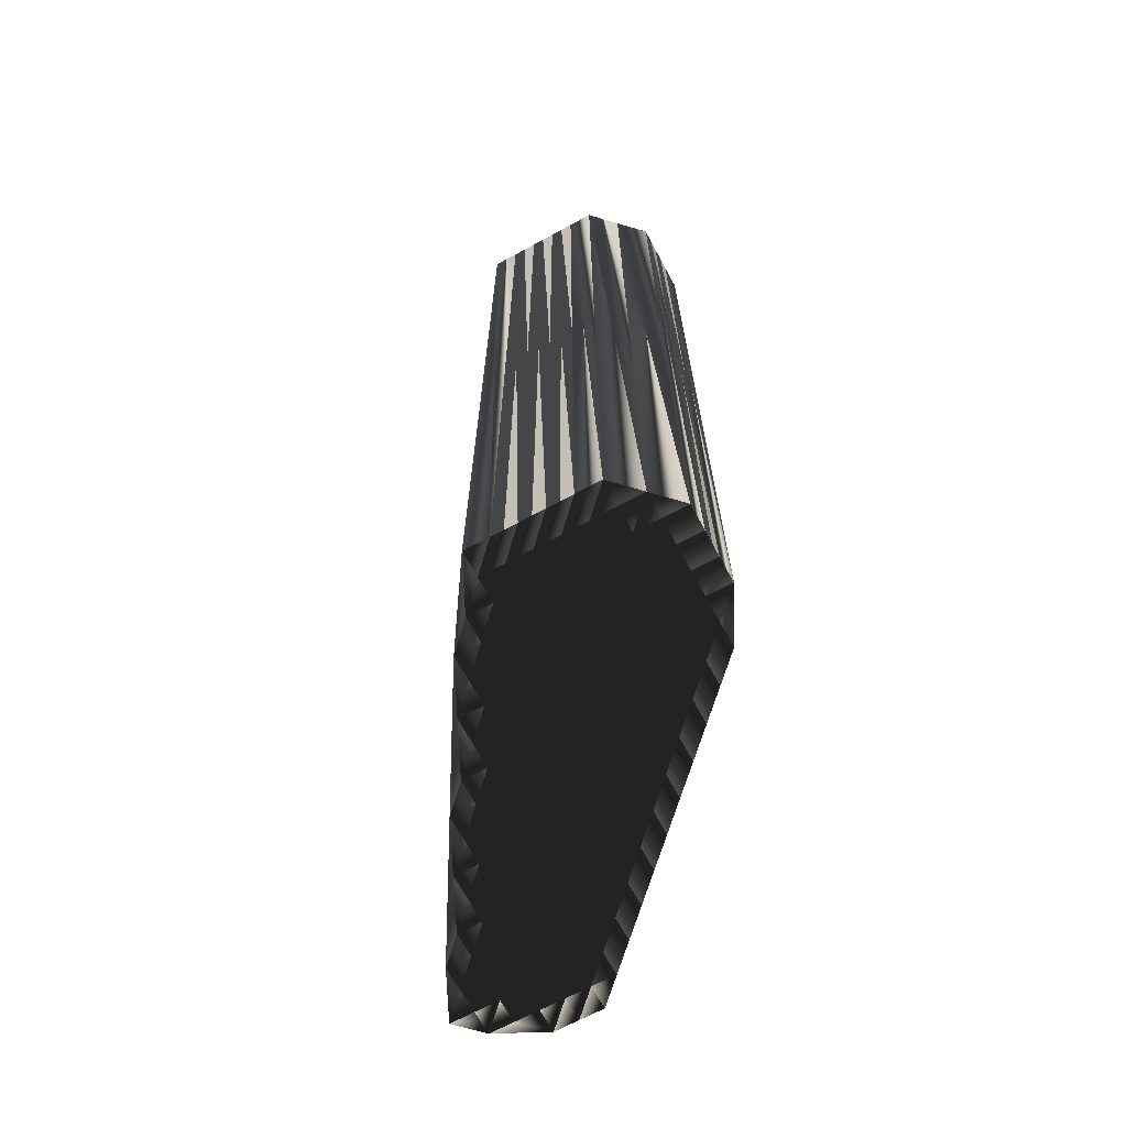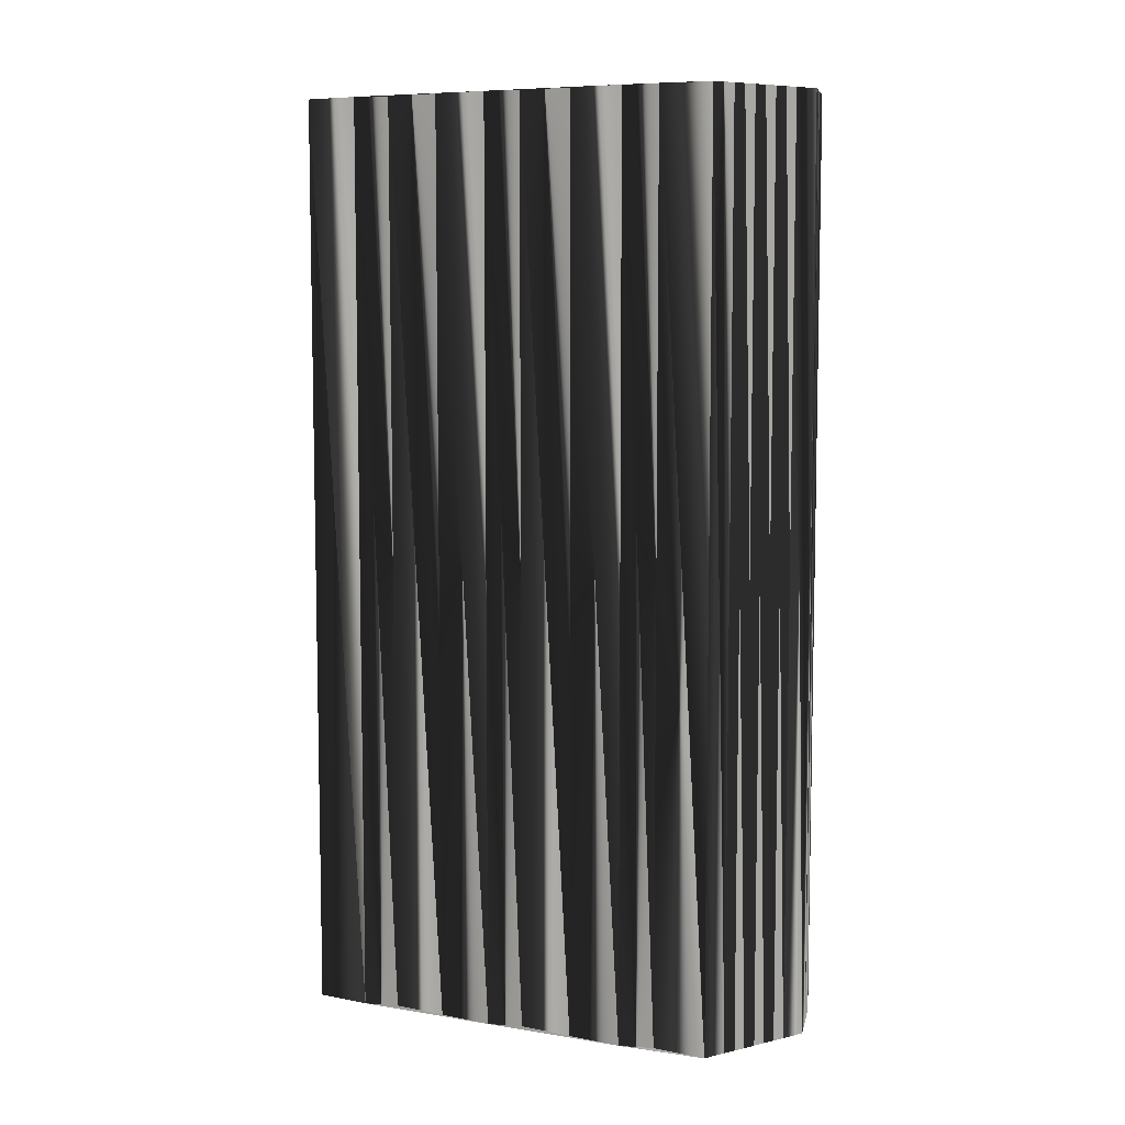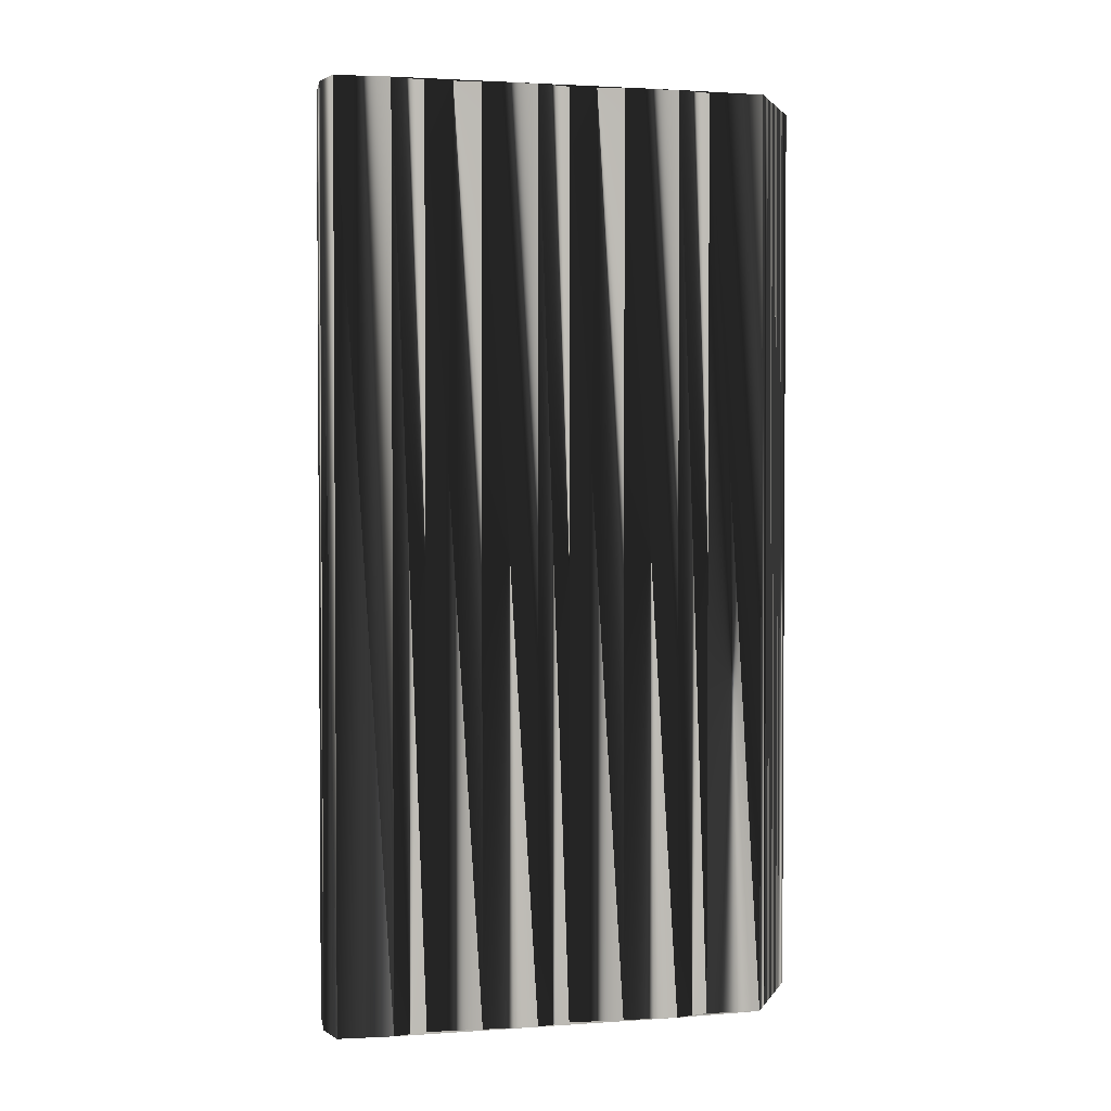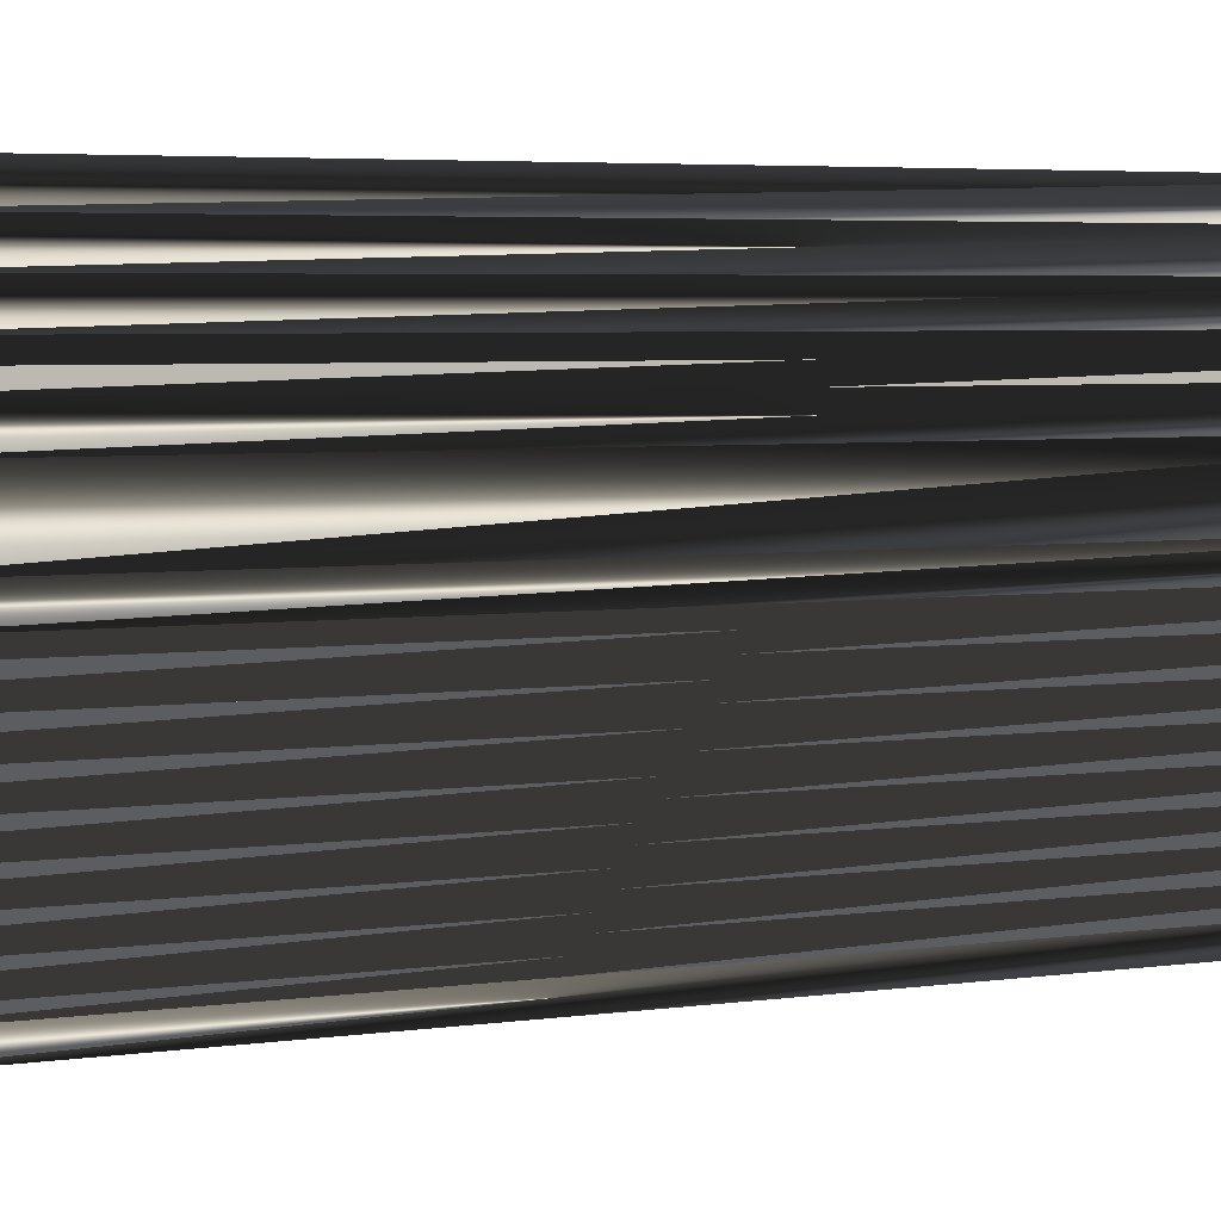
<metadata>
{"format":"obj","ext":"obj","renderer":"f3d","projection":"perspective","resolution":1024,"background":"white","views":[{"elev":-68.1,"azim":-151.5,"up":"+Z"},{"elev":7.4,"azim":146.2,"up":"+Z"},{"elev":2.3,"azim":107.1,"up":"+Z"},{"elev":4.1,"azim":-117.6,"up":"+Y"}]}
</metadata>
<code>
v 284.5 262.4 0
v 284.5 263.2 0
v 284.5 264 0
v 284.5 264.8 0
v 285.3 260.8 0
v 285.3 261.6 0
v 285.3 262.4 0
v 285.3 263.2 0
v 285.3 264 0
v 285.3 264.8 0
v 285.3 265.6 0
v 286.1 260 0
v 286.1 260.8 0
v 286.1 261.6 0
v 286.1 262.4 0
v 286.1 263.2 0
v 286.1 264 0
v 286.1 264.8 0
v 286.1 265.6 0
v 286.1 266.4 0
v 286.9 259.2 0
v 286.9 260 0
v 286.9 260.8 0
v 286.9 261.6 0
v 286.9 262.4 0
v 286.9 263.2 0
v 286.9 264 0
v 286.9 264.8 0
v 286.9 265.6 0
v 286.9 266.4 0
v 287.7 258.4 0
v 287.7 259.2 0
v 287.7 260 0
v 287.7 260.8 0
v 287.7 261.6 0
v 287.7 262.4 0
v 287.7 263.2 0
v 287.7 264 0
v 287.7 264.8 0
v 287.7 265.6 0
v 287.7 266.4 0
v 288.5 257.6 0
v 288.5 258.4 0
v 288.5 259.2 0
v 288.5 260 0
v 288.5 260.8 0
v 288.5 261.6 0
v 288.5 262.4 0
v 288.5 263.2 0
v 288.5 264 0
v 288.5 264.8 0
v 288.5 265.6 0
v 288.5 266.4 0
v 289.3 256.8 0
v 289.3 257.6 0
v 289.3 258.4 0
v 289.3 259.2 0
v 289.3 260 0
v 289.3 260.8 0
v 289.3 261.6 0
v 289.3 262.4 0
v 289.3 263.2 0
v 289.3 264 0
v 289.3 264.8 0
v 289.3 265.6 0
v 289.3 266.4 0
v 290.1 256 0
v 290.1 256.8 0
v 290.1 257.6 0
v 290.1 258.4 0
v 290.1 259.2 0
v 290.1 260 0
v 290.1 260.8 0
v 290.1 261.6 0
v 290.1 262.4 0
v 290.1 263.2 0
v 290.1 264 0
v 290.1 264.8 0
v 290.1 265.6 0
v 290.1 266.4 0
v 290.9 255.2 0
v 290.9 256 0
v 290.9 256.8 0
v 290.9 257.6 0
v 290.9 258.4 0
v 290.9 259.2 0
v 290.9 260 0
v 290.9 260.8 0
v 290.9 261.6 0
v 290.9 262.4 0
v 290.9 263.2 0
v 290.9 264 0
v 290.9 264.8 0
v 291.7 254.4 0
v 291.7 255.2 0
v 291.7 256 0
v 291.7 256.8 0
v 291.7 257.6 0
v 291.7 258.4 0
v 291.7 259.2 0
v 291.7 260 0
v 291.7 260.8 0
v 291.7 261.6 0
v 291.7 262.4 0
v 291.7 263.2 0
v 291.7 264 0
v 292.5 253.6 0
v 292.5 254.4 0
v 292.5 255.2 0
v 292.5 256 0
v 292.5 256.8 0
v 292.5 257.6 0
v 292.5 258.4 0
v 292.5 259.2 0
v 292.5 260 0
v 292.5 260.8 0
v 292.5 261.6 0
v 292.5 262.4 0
v 293.3 252.8 0
v 293.3 253.6 0
v 293.3 254.4 0
v 293.3 255.2 0
v 293.3 256 0
v 293.3 256.8 0
v 293.3 257.6 0
v 293.3 258.4 0
v 293.3 259.2 0
v 293.3 260 0
v 293.3 260.8 0
v 294.1 252.8 0
v 294.1 253.6 0
v 294.1 254.4 0
v 294.1 255.2 0
v 294.1 256 0
v 294.1 256.8 0
v 294.1 257.6 0
v 294.1 258.4 0
v 294.1 259.2 0
v 294.1 260 0
v 294.9 252.8 0
v 294.9 253.6 0
v 294.9 254.4 0
v 294.9 255.2 0
v 294.9 256 0
v 294.9 256.8 0
v 294.9 257.6 0
v 294.9 258.4 0
v 295.7 253.6 0
v 295.7 254.4 0
v 295.7 255.2 0
v 295.7 256 0
v 295.7 256.8 0
v 296.5 253.6 0
v 296.5 254.4 0
v 296.5 255.2 0
v 296.5 256 0
v 297.3 254.4 0
v 284.5 262.4 30
v 284.5 263.2 30
v 284.5 264 30
v 284.5 264.8 30
v 285.3 260.8 30
v 285.3 261.6 30
v 285.3 262.4 30
v 285.3 263.2 30
v 285.3 264 30
v 285.3 264.8 30
v 285.3 265.6 30
v 286.1 260 30
v 286.1 260.8 30
v 286.1 261.6 30
v 286.1 262.4 30
v 286.1 263.2 30
v 286.1 264 30
v 286.1 264.8 30
v 286.1 265.6 30
v 286.1 266.4 30
v 286.9 259.2 30
v 286.9 260 30
v 286.9 260.8 30
v 286.9 261.6 30
v 286.9 262.4 30
v 286.9 263.2 30
v 286.9 264 30
v 286.9 264.8 30
v 286.9 265.6 30
v 286.9 266.4 30
v 287.7 258.4 30
v 287.7 259.2 30
v 287.7 260 30
v 287.7 260.8 30
v 287.7 261.6 30
v 287.7 262.4 30
v 287.7 263.2 30
v 287.7 264 30
v 287.7 264.8 30
v 287.7 265.6 30
v 287.7 266.4 30
v 288.5 257.6 30
v 288.5 258.4 30
v 288.5 259.2 30
v 288.5 260 30
v 288.5 260.8 30
v 288.5 261.6 30
v 288.5 262.4 30
v 288.5 263.2 30
v 288.5 264 30
v 288.5 264.8 30
v 288.5 265.6 30
v 288.5 266.4 30
v 289.3 256.8 30
v 289.3 257.6 30
v 289.3 258.4 30
v 289.3 259.2 30
v 289.3 260 30
v 289.3 260.8 30
v 289.3 261.6 30
v 289.3 262.4 30
v 289.3 263.2 30
v 289.3 264 30
v 289.3 264.8 30
v 289.3 265.6 30
v 289.3 266.4 30
v 290.1 256 30
v 290.1 256.8 30
v 290.1 257.6 30
v 290.1 258.4 30
v 290.1 259.2 30
v 290.1 260 30
v 290.1 260.8 30
v 290.1 261.6 30
v 290.1 262.4 30
v 290.1 263.2 30
v 290.1 264 30
v 290.1 264.8 30
v 290.1 265.6 30
v 290.1 266.4 30
v 290.9 255.2 30
v 290.9 256 30
v 290.9 256.8 30
v 290.9 257.6 30
v 290.9 258.4 30
v 290.9 259.2 30
v 290.9 260 30
v 290.9 260.8 30
v 290.9 261.6 30
v 290.9 262.4 30
v 290.9 263.2 30
v 290.9 264 30
v 290.9 264.8 30
v 291.7 254.4 30
v 291.7 255.2 30
v 291.7 256 30
v 291.7 256.8 30
v 291.7 257.6 30
v 291.7 258.4 30
v 291.7 259.2 30
v 291.7 260 30
v 291.7 260.8 30
v 291.7 261.6 30
v 291.7 262.4 30
v 291.7 263.2 30
v 291.7 264 30
v 292.5 253.6 30
v 292.5 254.4 30
v 292.5 255.2 30
v 292.5 256 30
v 292.5 256.8 30
v 292.5 257.6 30
v 292.5 258.4 30
v 292.5 259.2 30
v 292.5 260 30
v 292.5 260.8 30
v 292.5 261.6 30
v 292.5 262.4 30
v 293.3 252.8 30
v 293.3 253.6 30
v 293.3 254.4 30
v 293.3 255.2 30
v 293.3 256 30
v 293.3 256.8 30
v 293.3 257.6 30
v 293.3 258.4 30
v 293.3 259.2 30
v 293.3 260 30
v 293.3 260.8 30
v 294.1 252.8 30
v 294.1 253.6 30
v 294.1 254.4 30
v 294.1 255.2 30
v 294.1 256 30
v 294.1 256.8 30
v 294.1 257.6 30
v 294.1 258.4 30
v 294.1 259.2 30
v 294.1 260 30
v 294.9 252.8 30
v 294.9 253.6 30
v 294.9 254.4 30
v 294.9 255.2 30
v 294.9 256 30
v 294.9 256.8 30
v 294.9 257.6 30
v 294.9 258.4 30
v 295.7 253.6 30
v 295.7 254.4 30
v 295.7 255.2 30
v 295.7 256 30
v 295.7 256.8 30
v 296.5 253.6 30
v 296.5 254.4 30
v 296.5 255.2 30
v 296.5 256 30
v 297.3 254.4 30
f 21 22 12
f 10 17 18
f 14 15 7
f 24 15 14
f 87 88 73
f 42 43 31
f 15 8 7
f 25 35 36
f 83 96 97
f 59 58 72
f 81 94 95
f 107 119 120
f 69 83 84
f 33 22 32
f 43 56 44
f 82 68 67
f 84 98 85
f 68 55 54
f 103 117 104
f 24 23 34
f 62 50 49
f 37 48 49
f 8 2 7
f 7 6 14
f 26 37 27
f 17 26 27
f 8 9 3
f 22 13 12
f 39 29 28
f 29 39 40
f 27 28 18
f 9 10 4
f 9 4 3
f 40 52 41
f 52 51 64
f 76 90 91
f 66 79 80
f 64 77 78
f 65 79 66
f 67 81 82
f 82 83 68
f 99 113 100
f 46 58 59
f 77 91 92
f 78 93 79
f 113 126 114
f 86 100 87
f 115 127 128
f 90 89 103
f 110 109 122
f 98 112 99
f 137 138 127
f 112 113 99
f 131 141 132
f 113 125 126
f 151 155 156
f 125 136 126
f 109 121 122
f 95 96 82
f 132 133 122
f 137 136 146
f 95 82 81
f 108 120 121
f 119 130 120
f 140 153 148
f 141 142 132
f 126 136 137
f 31 43 32
f 14 13 23
f 32 21 31
f 56 69 70
f 43 44 32
f 71 57 70
f 44 45 33
f 44 57 45
f 35 46 47
f 55 43 42
f 55 42 54
f 83 69 68
f 68 54 67
f 84 85 70
f 69 55 68
f 69 84 70
f 59 72 73
f 58 57 71
f 87 72 86
f 57 44 56
f 71 70 85
f 43 55 56
f 56 55 69
f 58 45 57
f 57 56 70
f 32 44 33
f 25 24 35
f 33 45 34
f 60 47 59
f 34 45 46
f 46 45 58
f 59 73 60
f 51 63 64
f 91 77 76
f 74 60 73
f 46 59 47
f 47 60 48
f 36 47 48
f 75 62 61
f 23 13 22
f 24 34 35
f 34 46 35
f 35 47 36
f 21 32 22
f 23 33 34
f 24 14 23
f 23 22 33
f 13 6 5
f 14 6 13
f 13 5 12
f 7 1 6
f 6 1 5
f 2 1 7
f 15 16 8
f 8 3 2
f 15 24 25
f 27 37 38
f 15 25 16
f 17 27 18
f 16 25 26
f 26 25 36
f 8 16 9
f 9 17 10
f 9 16 17
f 17 16 26
f 10 11 4
f 18 28 19
f 10 18 11
f 19 20 11
f 11 18 19
f 20 19 29
f 30 40 41
f 27 38 28
f 29 40 30
f 30 20 29
f 29 19 28
f 28 38 39
f 60 61 48
f 40 39 51
f 53 65 66
f 41 52 53
f 53 52 65
f 52 64 65
f 65 64 78
f 65 78 79
f 93 78 92
f 52 40 51
f 50 39 38
f 63 76 77
f 77 92 78
f 73 88 74
f 63 77 64
f 63 62 76
f 90 75 89
f 63 51 50
f 49 38 37
f 51 39 50
f 50 38 49
f 26 36 37
f 37 36 48
f 63 50 62
f 61 49 48
f 60 74 61
f 61 62 49
f 76 62 75
f 75 61 74
f 85 98 99
f 85 86 71
f 113 114 100
f 99 86 85
f 86 99 100
f 101 114 115
f 73 72 87
f 101 100 114
f 88 87 101
f 101 87 100
f 58 71 72
f 72 71 86
f 129 128 139
f 88 89 74
f 75 74 89
f 102 88 101
f 76 75 90
f 102 116 103
f 92 106 93
f 93 80 79
f 104 118 105
f 105 106 92
f 80 93 106
f 90 104 91
f 91 105 92
f 105 91 104
f 115 102 101
f 115 116 102
f 102 89 88
f 104 90 103
f 103 89 102
f 116 129 117
f 117 118 104
f 139 106 118
f 118 106 105
f 139 118 129
f 129 118 117
f 115 128 116
f 116 117 103
f 129 116 128
f 127 115 114
f 146 152 147
f 127 138 128
f 152 156 147
f 147 139 138
f 114 126 127
f 127 126 137
f 137 147 138
f 138 139 128
f 84 97 98
f 111 97 110
f 97 96 110
f 133 123 122
f 134 123 133
f 137 146 147
f 145 135 144
f 155 151 150
f 151 145 144
f 152 151 156
f 125 135 136
f 153 149 148
f 156 139 147
f 132 142 133
f 125 124 135
f 133 143 134
f 152 145 151
f 134 143 144
f 144 143 150
f 152 146 145
f 145 146 136
f 134 135 124
f 97 111 98
f 134 144 135
f 135 145 136
f 82 96 83
f 83 97 84
f 124 125 112
f 112 125 113
f 96 109 110
f 112 111 124
f 96 95 109
f 110 122 123
f 112 98 111
f 111 110 123
f 134 124 123
f 123 124 111
f 120 131 121
f 121 132 122
f 95 94 108
f 95 108 109
f 109 108 121
f 94 107 108
f 107 120 108
f 120 130 131
f 140 141 131
f 131 132 121
f 130 140 131
f 140 148 141
f 142 148 149
f 141 148 142
f 142 143 133
f 153 154 149
f 149 143 142
f 151 144 150
f 150 143 149
f 150 149 154
f 155 157 156
f 154 157 155
f 153 157 154
f 154 155 150
f 179 178 169
f 174 167 175
f 172 171 164
f 172 181 171
f 245 244 230
f 200 199 188
f 165 172 164
f 192 182 193
f 253 240 254
f 215 216 229
f 251 238 252
f 276 264 277
f 240 226 241
f 179 190 189
f 213 200 201
f 225 239 224
f 255 241 242
f 212 225 211
f 274 260 261
f 180 181 191
f 207 219 206
f 205 194 206
f 159 165 164
f 163 164 171
f 194 183 184
f 183 174 184
f 166 165 160
f 170 179 169
f 186 196 185
f 196 186 197
f 185 184 175
f 167 166 161
f 161 166 160
f 209 197 198
f 208 209 221
f 247 233 248
f 236 223 237
f 234 221 235
f 236 222 223
f 238 224 239
f 240 239 225
f 270 256 257
f 215 203 216
f 248 234 249
f 250 235 236
f 283 270 271
f 257 243 244
f 284 272 285
f 246 247 260
f 266 267 279
f 269 255 256
f 295 294 284
f 270 269 256
f 298 288 289
f 282 270 283
f 312 308 313
f 293 282 283
f 278 266 279
f 253 252 239
f 290 289 279
f 293 294 303
f 239 252 238
f 277 265 278
f 287 276 277
f 310 297 305
f 299 298 289
f 293 283 294
f 200 188 189
f 170 171 180
f 178 189 188
f 226 213 227
f 201 200 189
f 214 228 227
f 202 201 190
f 214 201 202
f 203 192 204
f 200 212 199
f 199 212 211
f 226 240 225
f 211 225 224
f 242 241 227
f 212 226 225
f 241 226 227
f 229 216 230
f 214 215 228
f 229 244 243
f 201 214 213
f 227 228 242
f 212 200 213
f 212 213 226
f 202 215 214
f 213 214 227
f 201 189 190
f 181 182 192
f 202 190 191
f 204 217 216
f 202 191 203
f 202 203 215
f 230 216 217
f 220 208 221
f 234 248 233
f 217 231 230
f 216 203 204
f 217 204 205
f 204 193 205
f 219 232 218
f 170 180 179
f 191 181 192
f 203 191 192
f 204 192 193
f 189 178 179
f 190 180 191
f 171 181 180
f 179 180 190
f 163 170 162
f 163 171 170
f 162 170 169
f 158 164 163
f 158 163 162
f 158 159 164
f 173 172 165
f 160 165 159
f 181 172 182
f 194 184 195
f 182 172 173
f 184 174 175
f 182 173 183
f 182 183 193
f 173 165 166
f 174 166 167
f 173 166 174
f 173 174 183
f 168 167 161
f 185 175 176
f 175 167 168
f 177 176 168
f 175 168 176
f 176 177 186
f 197 187 198
f 195 184 185
f 197 186 187
f 177 187 186
f 176 186 185
f 195 185 196
f 218 217 205
f 196 197 208
f 222 210 223
f 209 198 210
f 209 210 222
f 221 209 222
f 221 222 235
f 235 222 236
f 235 250 249
f 197 209 208
f 196 207 195
f 233 220 234
f 249 234 235
f 245 230 231
f 234 220 221
f 219 220 233
f 232 247 246
f 208 220 207
f 195 206 194
f 196 208 207
f 195 207 206
f 193 183 194
f 193 194 205
f 207 220 219
f 206 218 205
f 231 217 218
f 219 218 206
f 219 233 232
f 218 232 231
f 255 242 256
f 243 242 228
f 271 270 257
f 243 256 242
f 256 243 257
f 271 258 272
f 229 230 244
f 257 258 271
f 244 245 258
f 244 258 257
f 228 215 229
f 228 229 243
f 285 286 296
f 246 245 231
f 231 232 246
f 245 259 258
f 232 233 247
f 273 259 260
f 263 249 250
f 237 250 236
f 275 261 262
f 263 262 249
f 250 237 263
f 261 247 248
f 262 248 249
f 248 262 261
f 259 272 258
f 273 272 259
f 246 259 245
f 247 261 260
f 246 260 259
f 286 273 274
f 275 274 261
f 263 296 275
f 263 275 262
f 275 296 286
f 275 286 274
f 285 272 273
f 274 273 260
f 273 286 285
f 272 284 271
f 309 303 304
f 295 284 285
f 313 309 304
f 296 304 295
f 283 271 284
f 283 284 294
f 304 294 295
f 296 295 285
f 254 241 255
f 254 268 267
f 253 254 267
f 280 290 279
f 280 291 290
f 303 294 304
f 292 302 301
f 308 312 307
f 302 308 301
f 308 309 313
f 292 282 293
f 306 310 305
f 296 313 304
f 299 289 290
f 281 282 292
f 300 290 291
f 302 309 308
f 300 291 301
f 300 301 307
f 303 309 302
f 303 302 293
f 292 291 281
f 268 254 255
f 301 291 292
f 302 292 293
f 253 239 240
f 254 240 241
f 282 281 269
f 282 269 270
f 266 253 267
f 268 269 281
f 252 253 266
f 279 267 280
f 255 269 268
f 267 268 280
f 281 291 280
f 281 280 268
f 288 277 278
f 289 278 279
f 251 252 265
f 265 252 266
f 265 266 278
f 264 251 265
f 277 264 265
f 287 277 288
f 298 297 288
f 289 288 278
f 297 287 288
f 305 297 298
f 305 299 306
f 305 298 299
f 300 299 290
f 311 310 306
f 300 306 299
f 301 308 307
f 300 307 306
f 306 307 311
f 314 312 313
f 314 311 312
f 314 310 311
f 312 311 307
f 1 158 5
f 5 162 158
f 5 162 12
f 12 169 162
f 12 169 21
f 21 178 169
f 21 178 31
f 31 188 178
f 31 188 42
f 42 199 188
f 42 199 54
f 54 211 199
f 54 211 67
f 67 224 211
f 67 224 81
f 81 238 224
f 81 238 94
f 94 251 238
f 94 251 107
f 107 264 251
f 107 264 119
f 119 276 264
f 119 276 130
f 130 287 276
f 130 287 140
f 140 297 287
f 140 297 153
f 153 310 297
f 153 310 157
f 157 314 310
f 157 314 156
f 156 313 314
f 156 313 152
f 152 309 313
f 152 309 147
f 147 304 309
f 147 304 139
f 139 296 304
f 139 296 129
f 129 286 296
f 129 286 118
f 118 275 286
f 118 275 106
f 106 263 275
f 106 263 93
f 93 250 263
f 93 250 80
f 80 237 250
f 80 237 66
f 66 223 237
f 66 223 53
f 53 210 223
f 53 210 41
f 41 198 210
f 41 198 30
f 30 187 198
f 30 187 20
f 20 177 187
f 20 177 11
f 11 168 177
f 11 168 4
f 4 161 168
f 4 161 3
f 3 160 161
f 3 160 2
f 2 159 160
f 2 159 1
f 1 158 159

</code>
